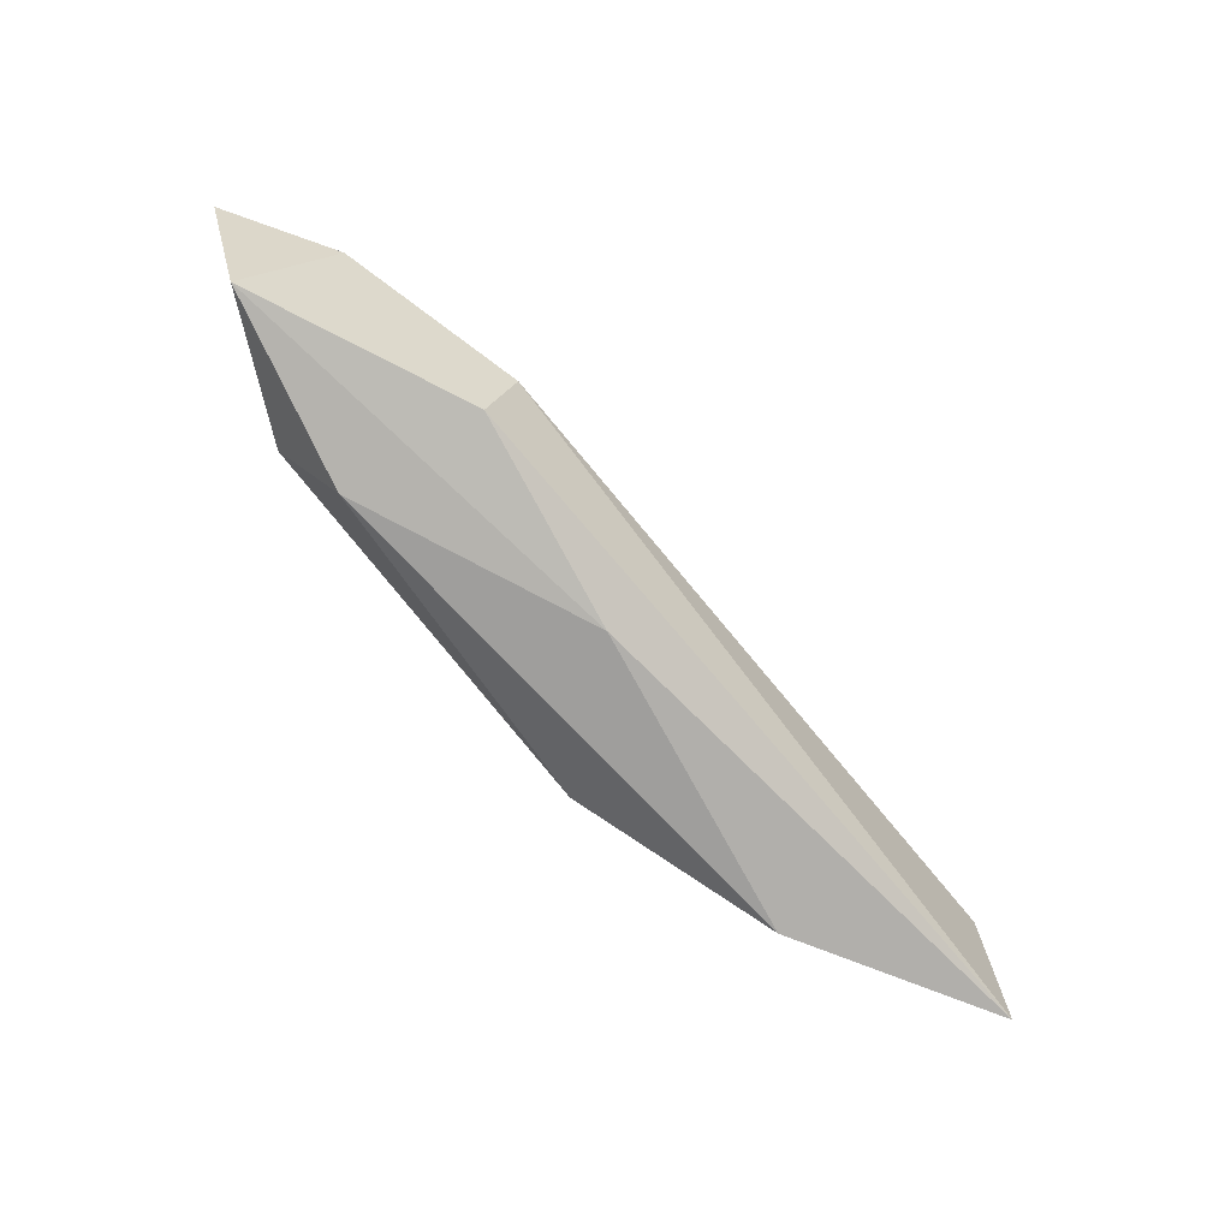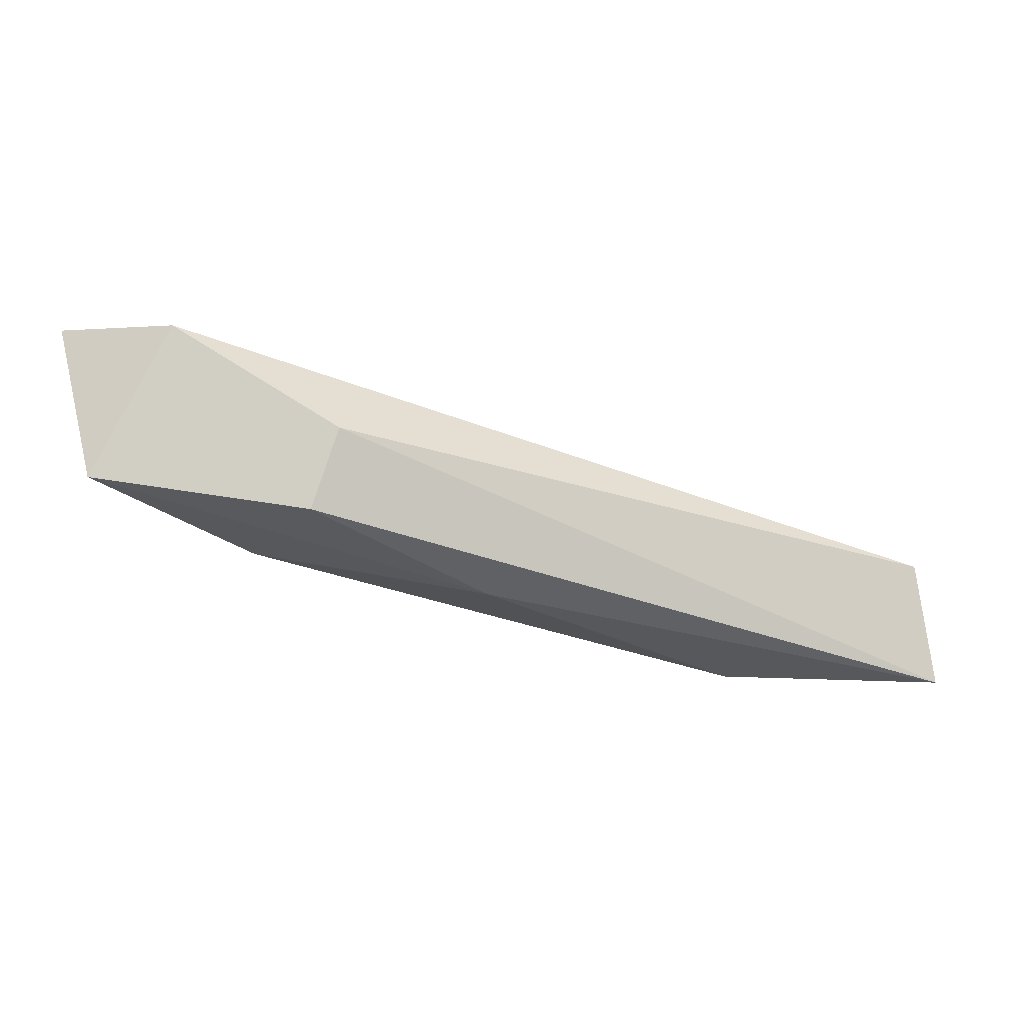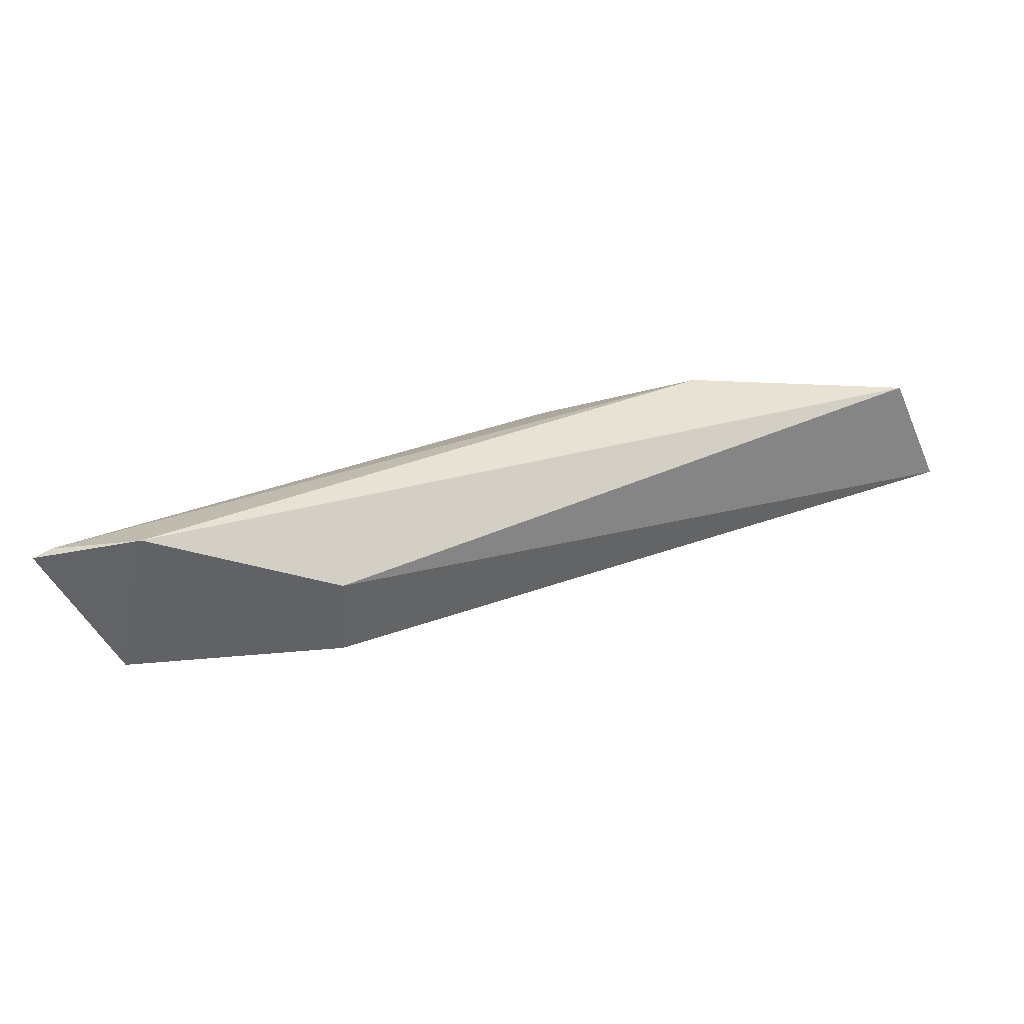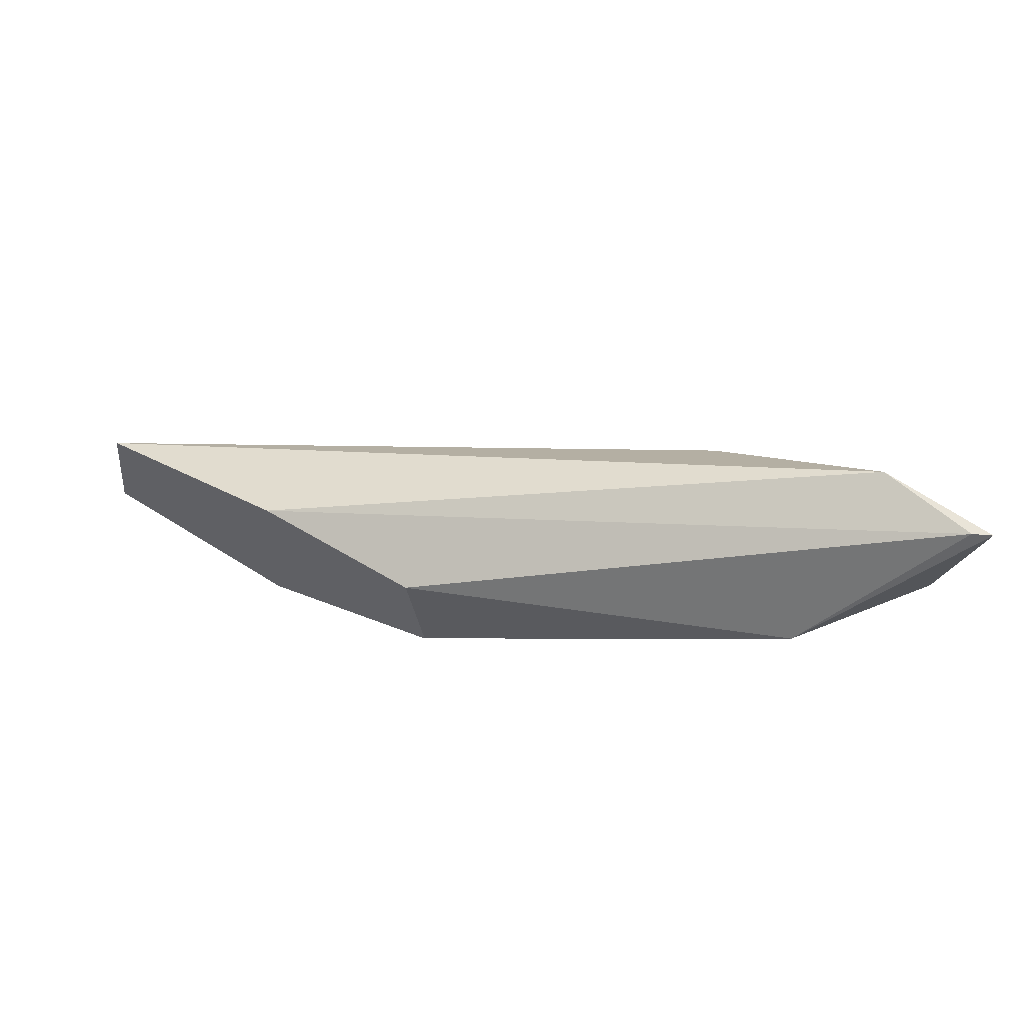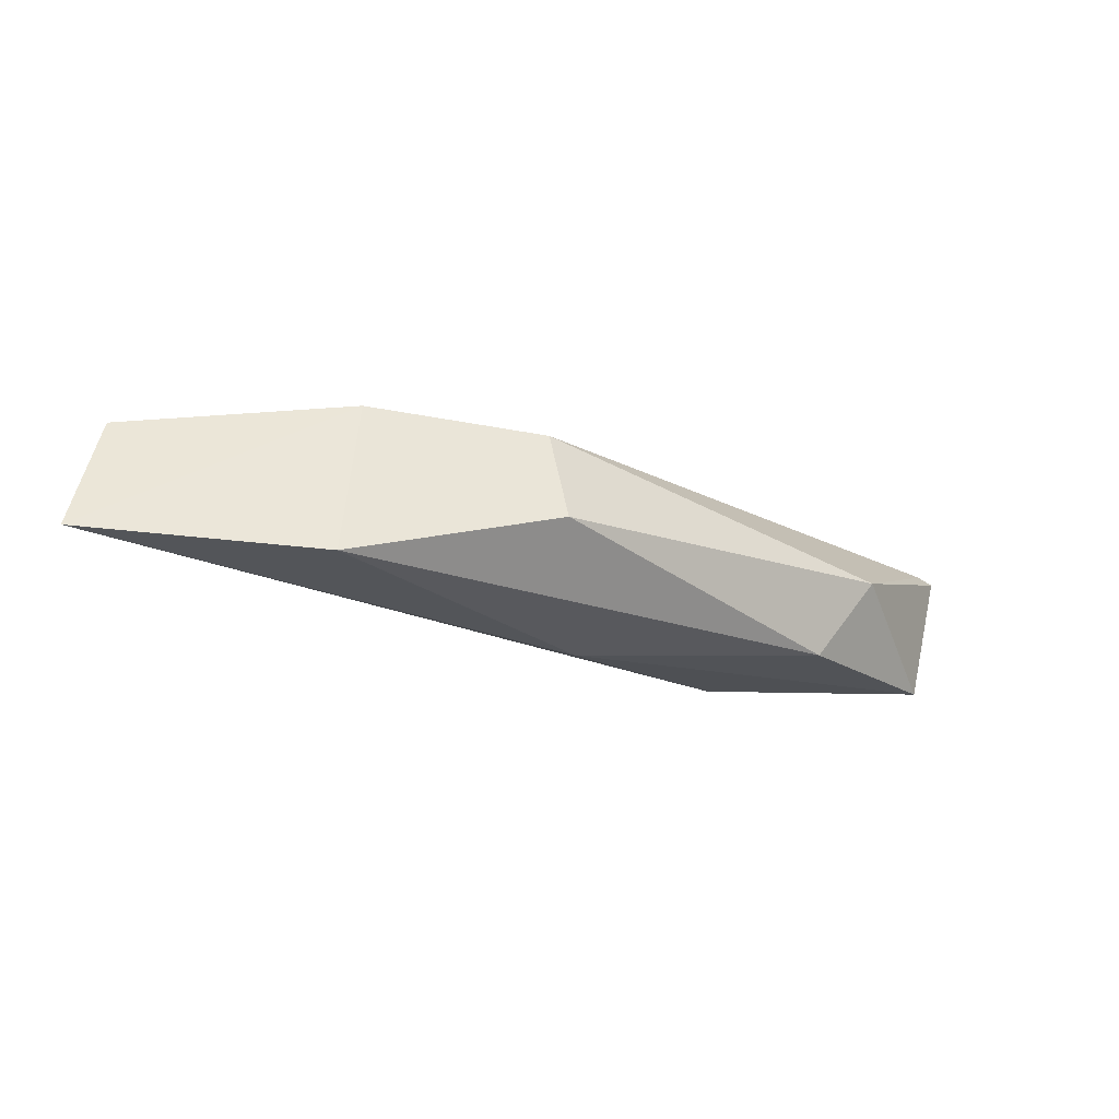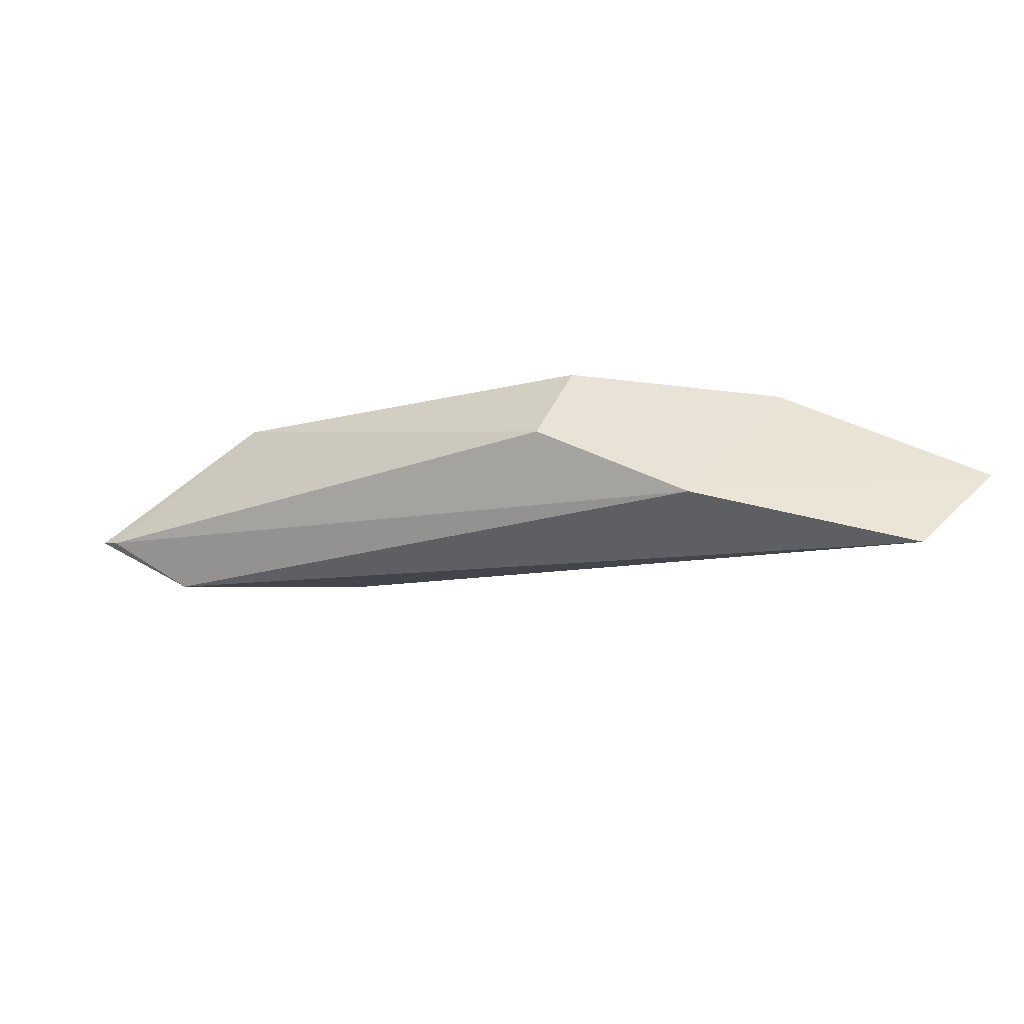
<metadata>
{"format":"obj","ext":"obj","renderer":"f3d","projection":"perspective","resolution":1024,"background":"white","views":[{"elev":-59.4,"azim":154.6,"up":"+Y"},{"elev":-9.7,"azim":-174.7,"up":"+Y"},{"elev":-50.5,"azim":-164.8,"up":"+Z"},{"elev":60.6,"azim":31.5,"up":"+Y"},{"elev":-43.2,"azim":-12.5,"up":"+Y"},{"elev":41.4,"azim":-147.7,"up":"+Z"}]}
</metadata>
<code>
o Shape_IndexedFaceSet.008_Shape_IndexedFaceSet.7913
v 0.4555 0.02802 0.6837
v 0.508 0.06044 0.6714
v 0.5058 0.06044 0.6725
v 0.4499 0.02914 0.705
v 0.3996 0.03361 0.7038
v 0.4723 0.04702 0.6703
v 0.5036 0.04143 0.6703
v 0.3974 0.01796 0.7038
v 0.4477 0.04143 0.705
v 0.4924 0.04367 0.6871
v 0.4935 0.06044 0.6703
v 0.4253 0.01908 0.705
v 0.4264 0.04143 0.705
v 0.4756 0.03697 0.6703
v 0.4857 0.03361 0.6837
f 4 12 15
f 5 6 8
f 2 3 10
f 7 2 10
f 3 9 10
f 9 4 10
f 3 2 11
f 6 5 11
f 7 6 11
f 2 7 11
f 8 1 12
f 4 9 12
f 12 9 13
f 5 8 13
f 9 3 13
f 3 11 13
f 11 5 13
f 8 12 13
f 7 1 14
f 6 7 14
f 1 8 14
f 8 6 14
f 1 7 15
f 7 10 15
f 10 4 15
f 12 1 15

</code>
